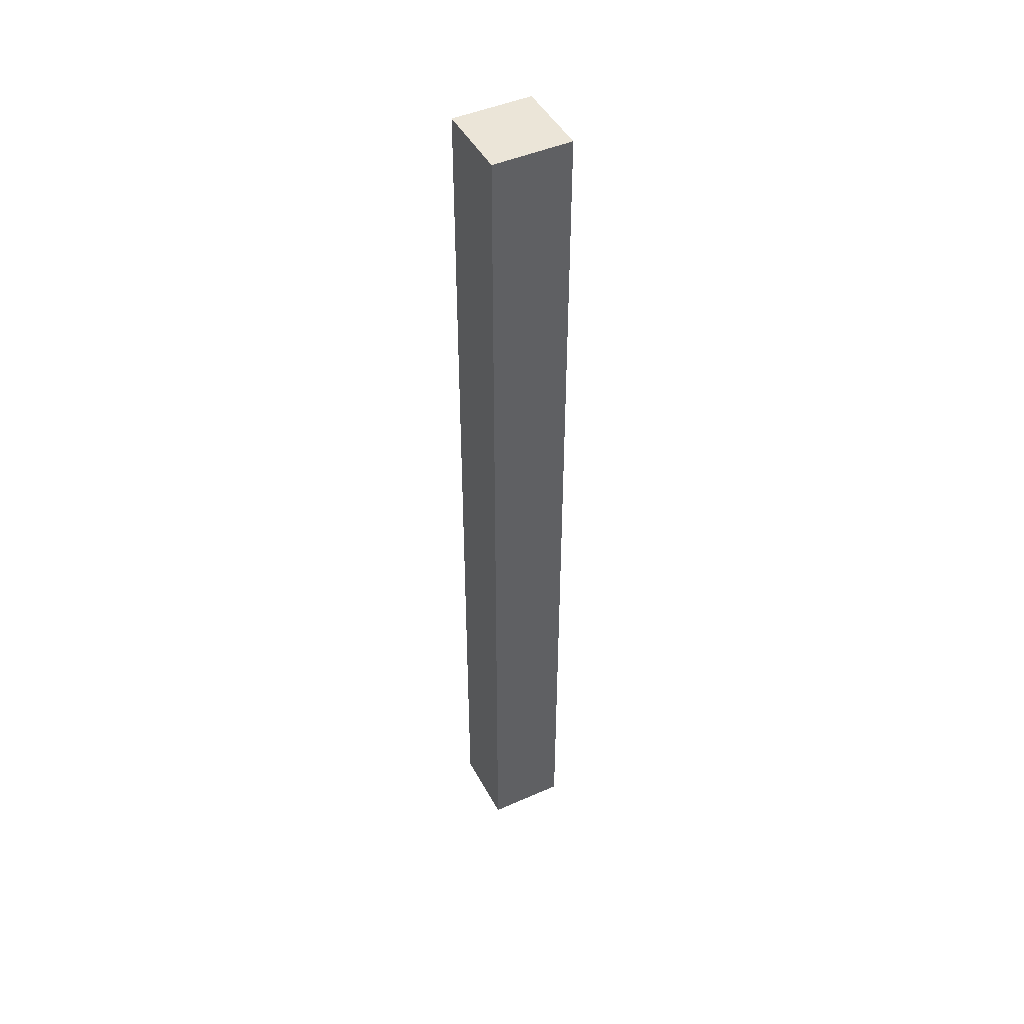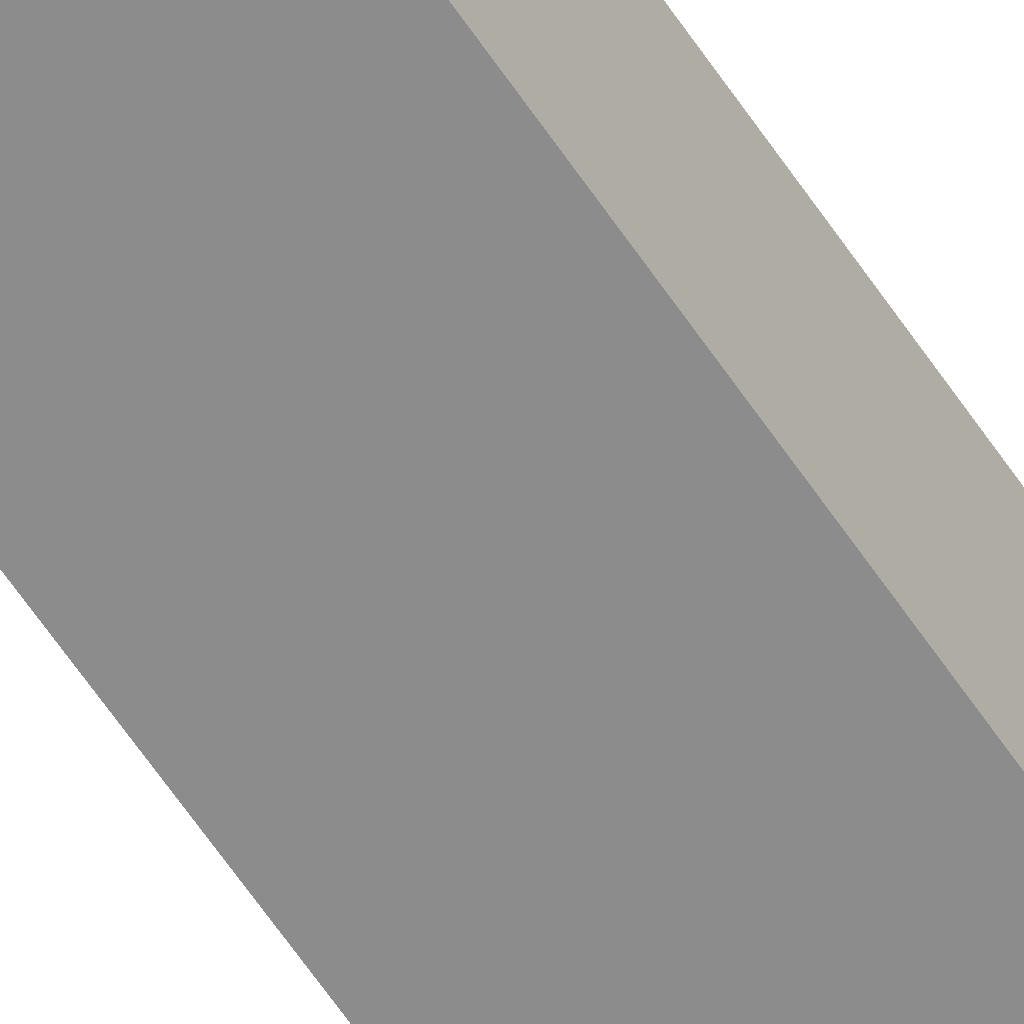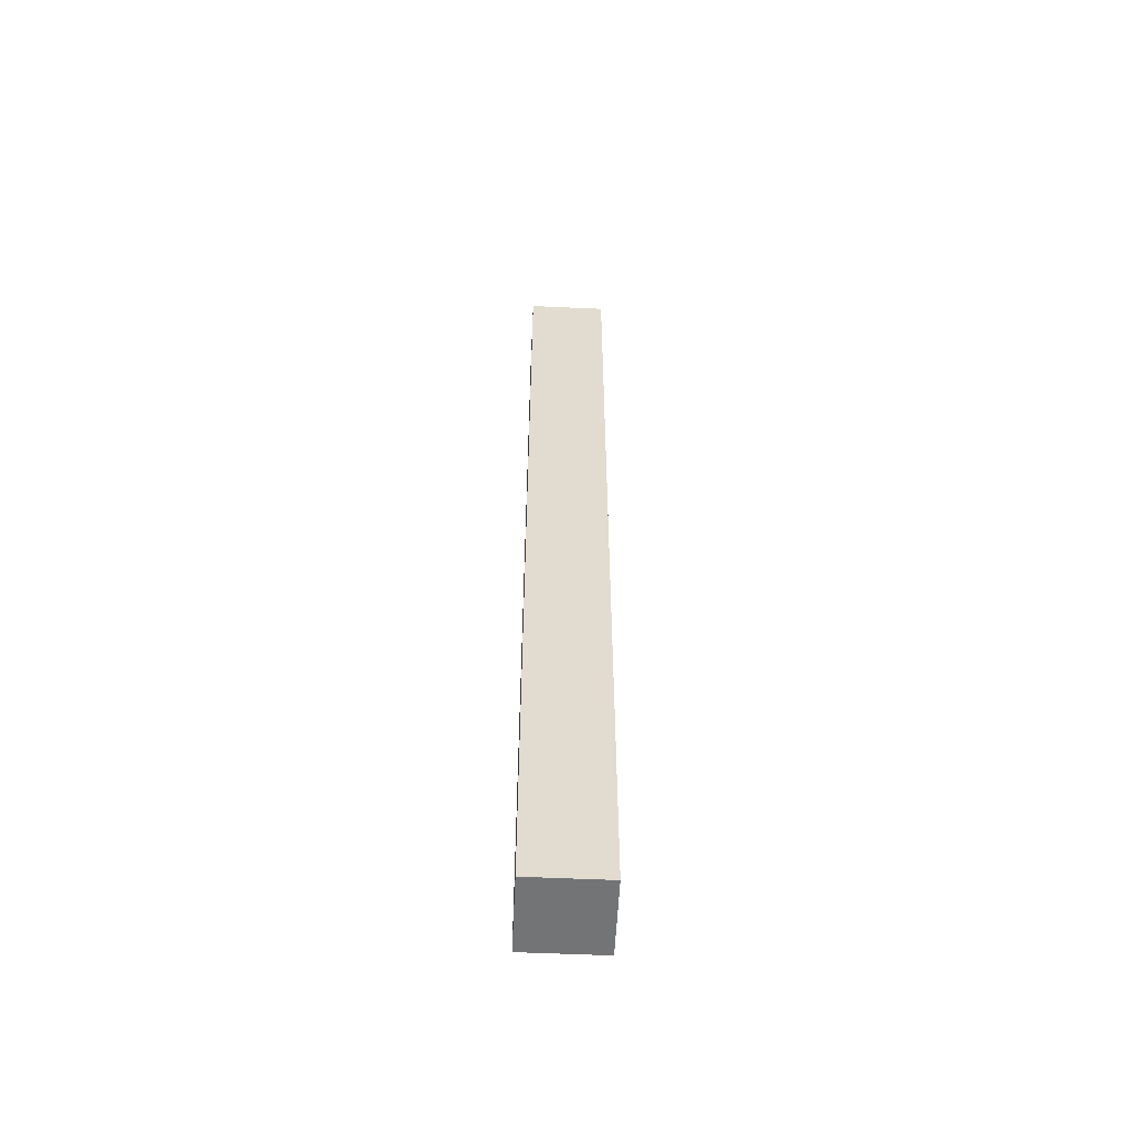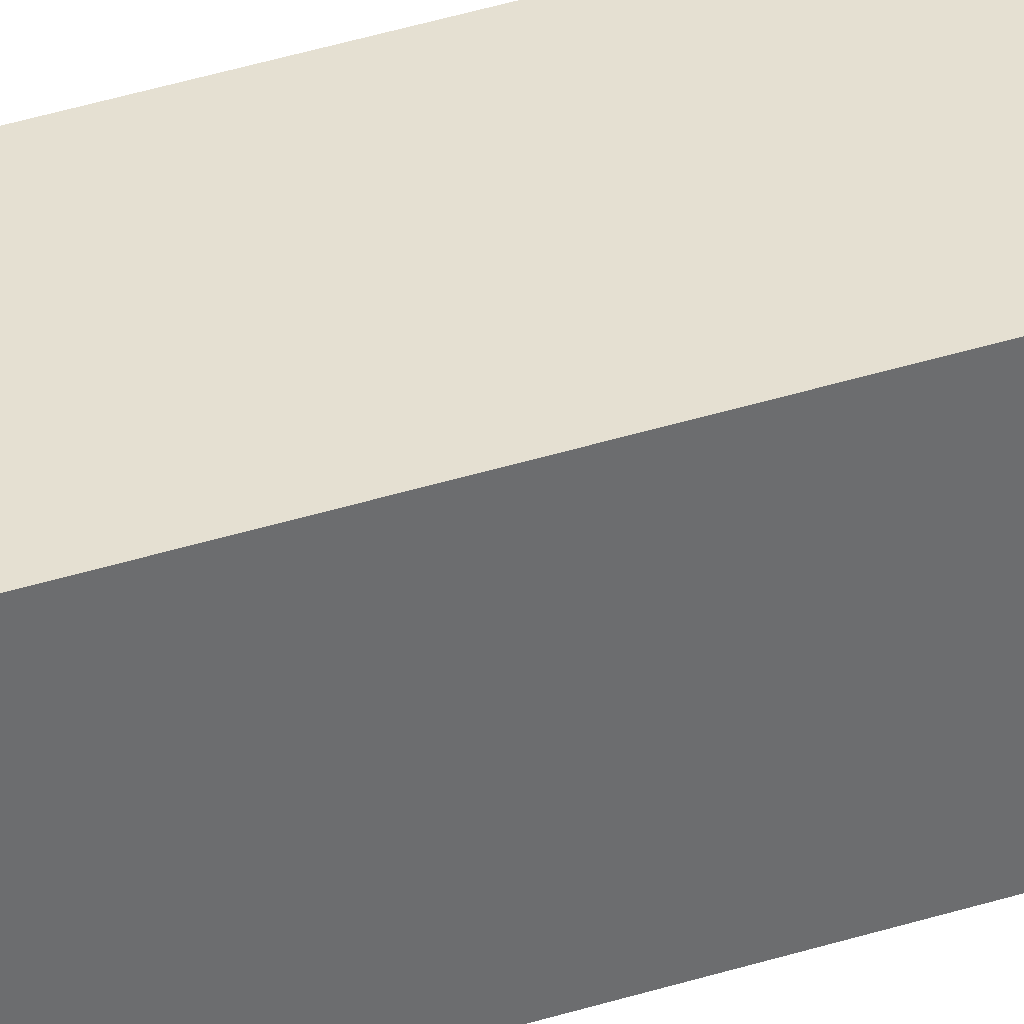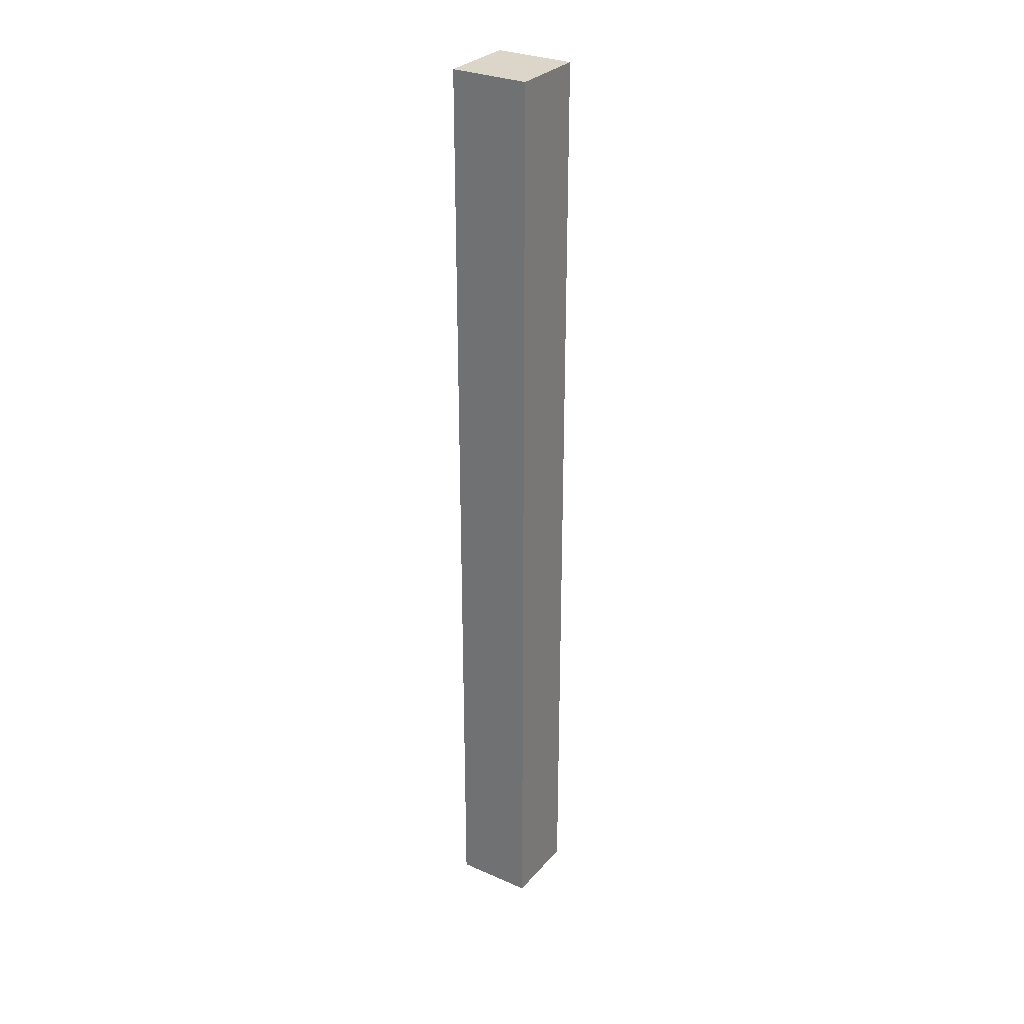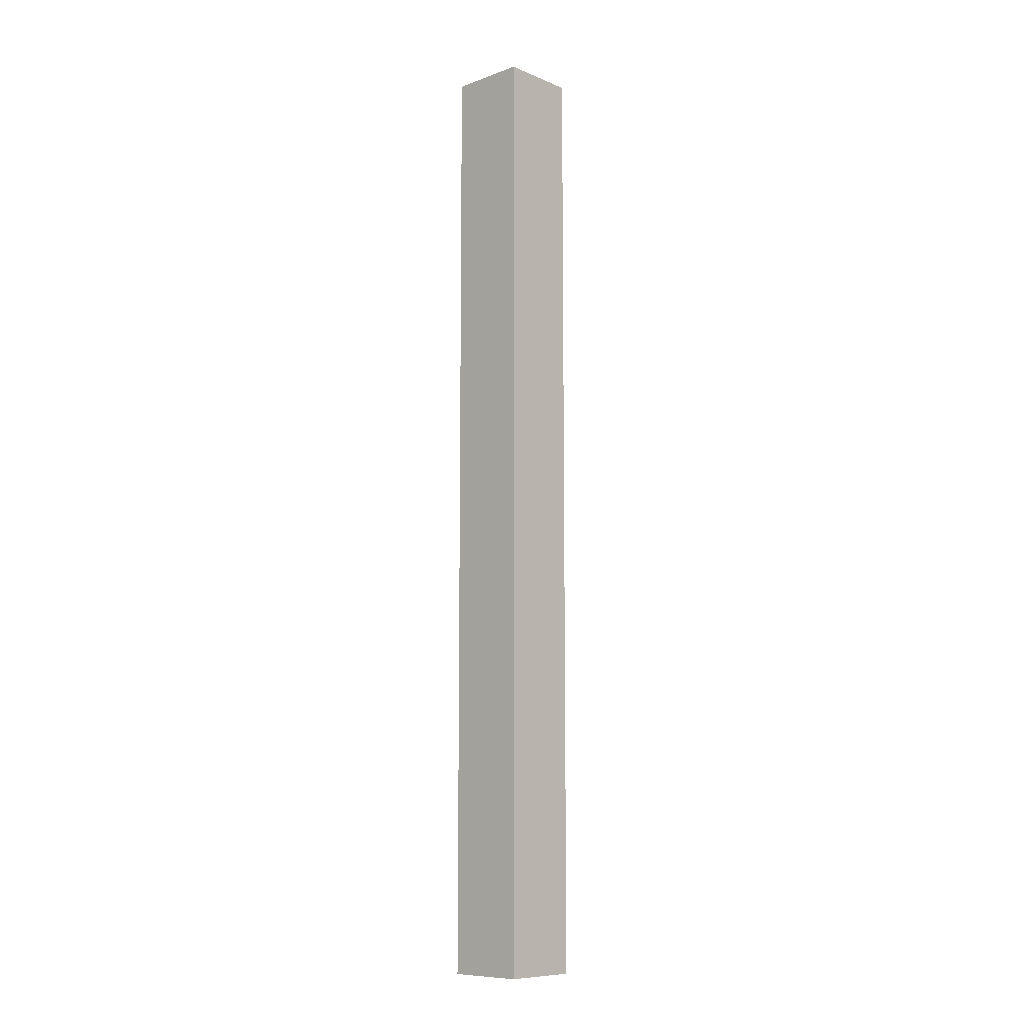
<metadata>
{"format":"obj","ext":"obj","renderer":"f3d","projection":"perspective","resolution":1024,"background":"white","views":[{"elev":46.0,"azim":153.2,"up":"+Z"},{"elev":-64.2,"azim":-145.8,"up":"+Y"},{"elev":-56.1,"azim":177.3,"up":"+Z"},{"elev":37.7,"azim":67.6,"up":"+Y"},{"elev":29.7,"azim":122.7,"up":"+Z"},{"elev":-9.4,"azim":-46.7,"up":"+Z"}]}
</metadata>
<code>
o 133136
v 2.884 11.4 8.271
v 2.884 11.4 10.7
v 2.884 11.6 10.7
v 2.884 11.6 8.271
v 3.084 11.4 8.271
v 3.084 11.6 8.271
v 3.084 11.6 10.7
v 3.084 11.4 10.7
f 4 1 3
f 2 3 1
f 7 8 6
f 5 6 8
f 2 1 5
f 5 8 2
f 4 3 6
f 7 6 3
f 5 1 4
f 4 6 5
f 2 8 7
f 7 3 2

</code>
